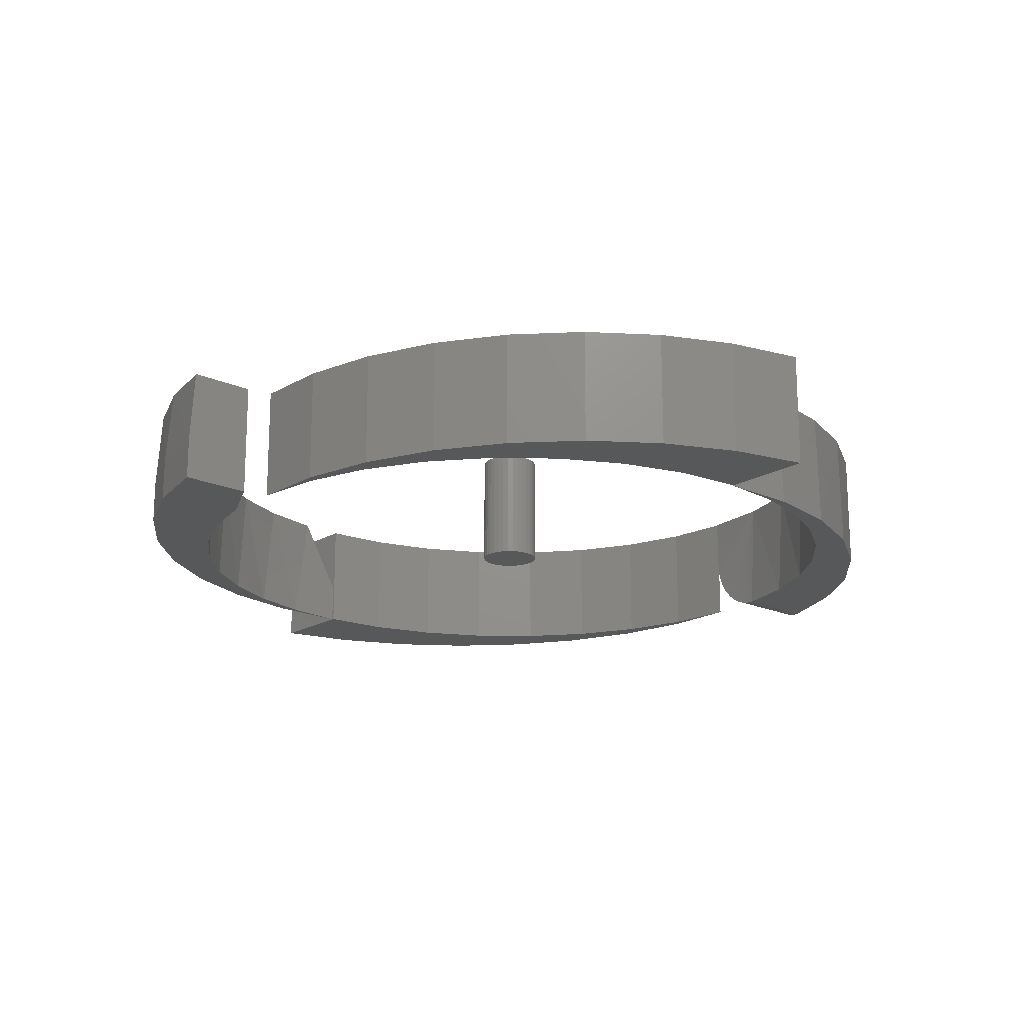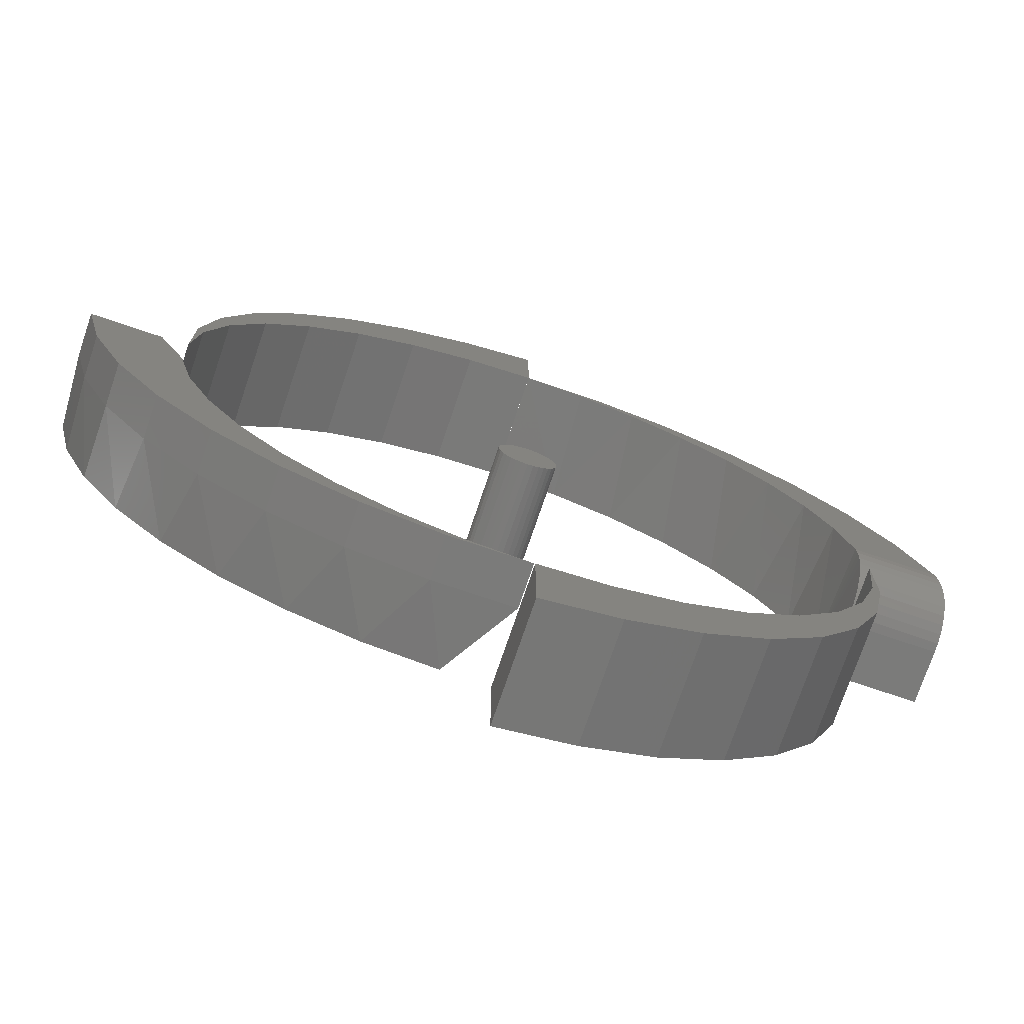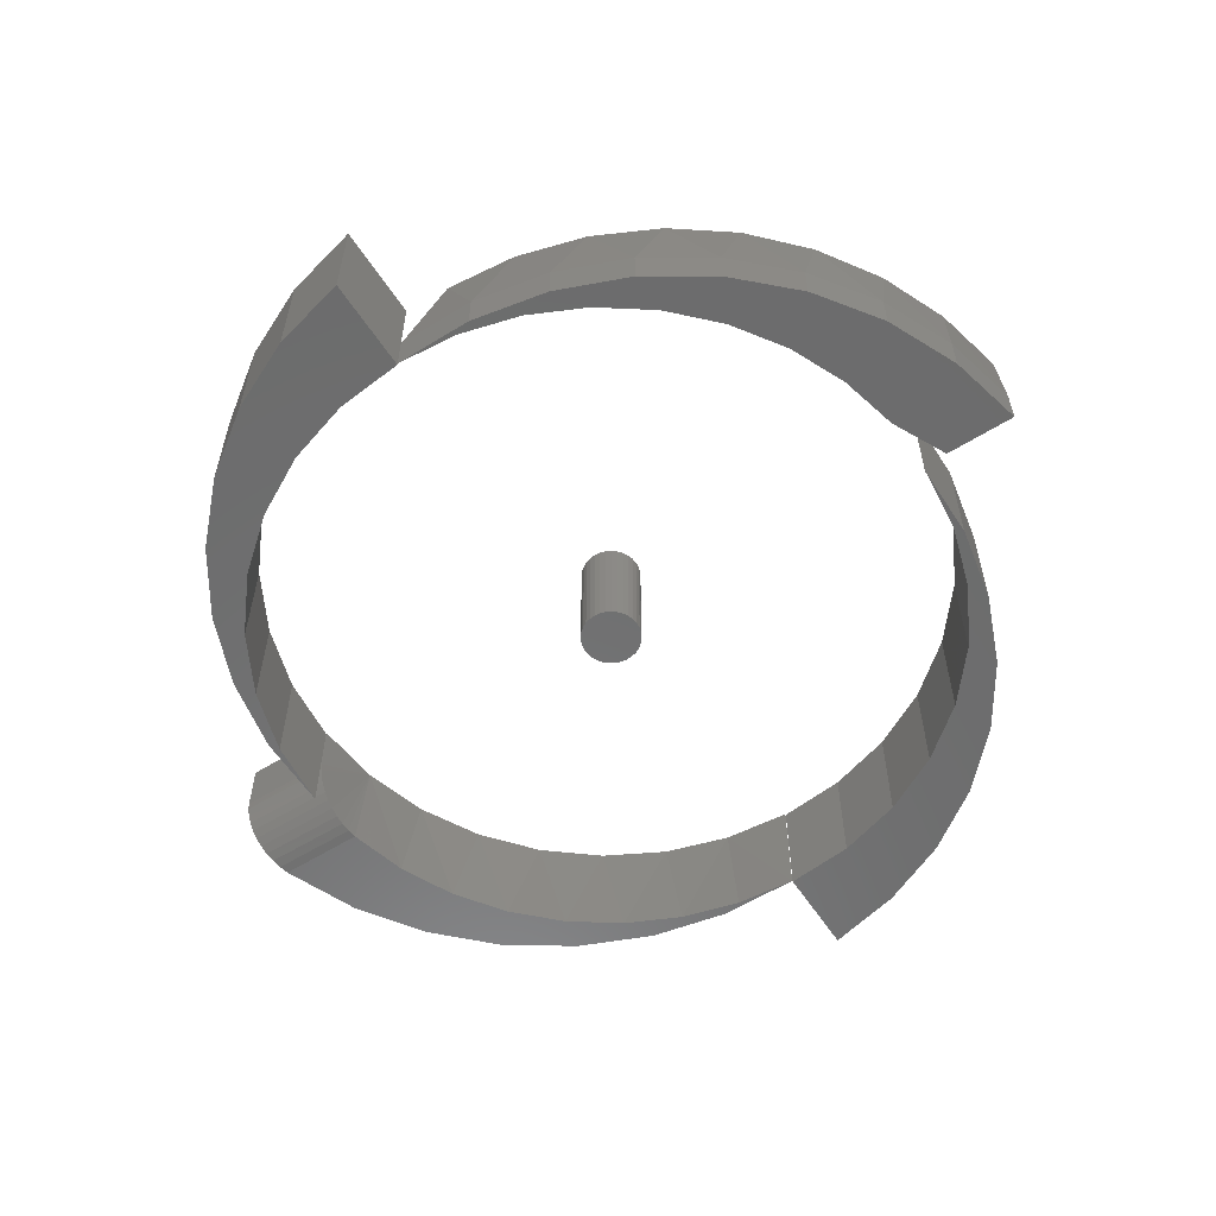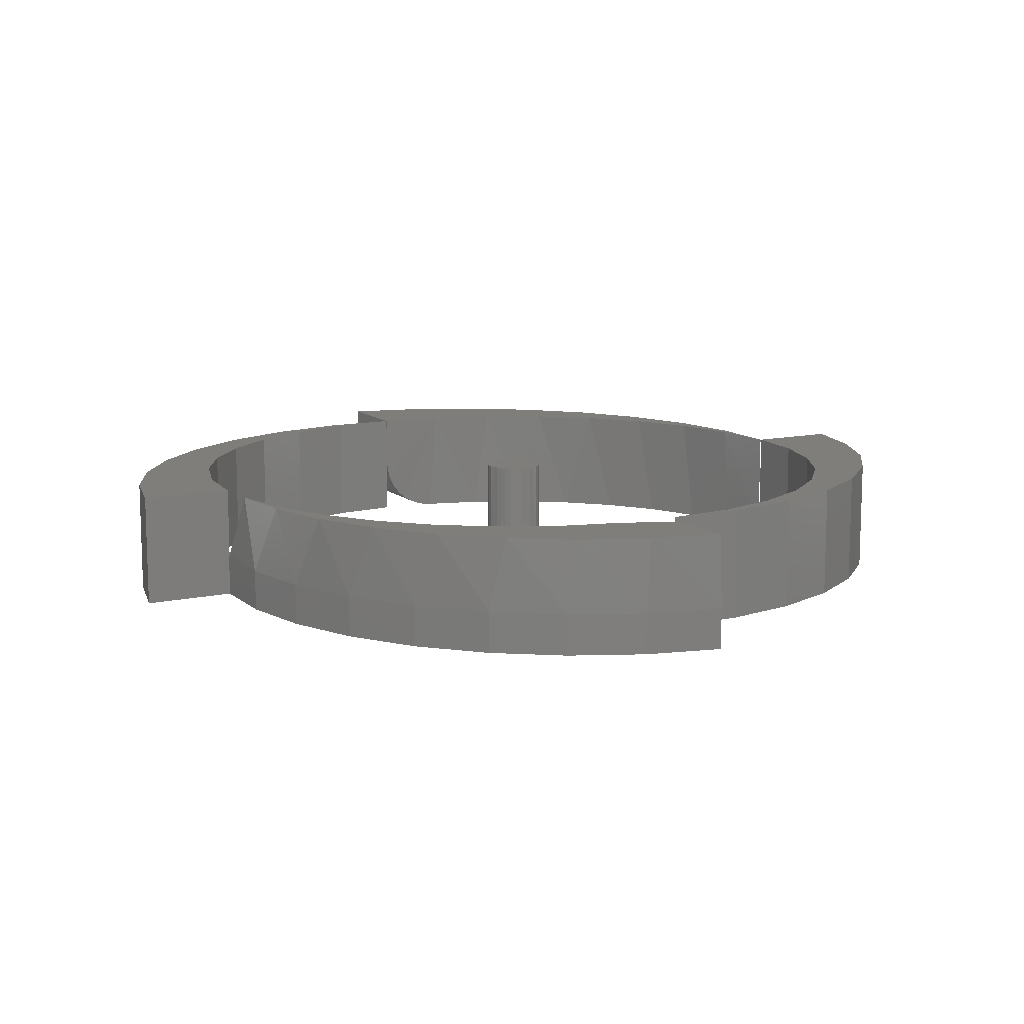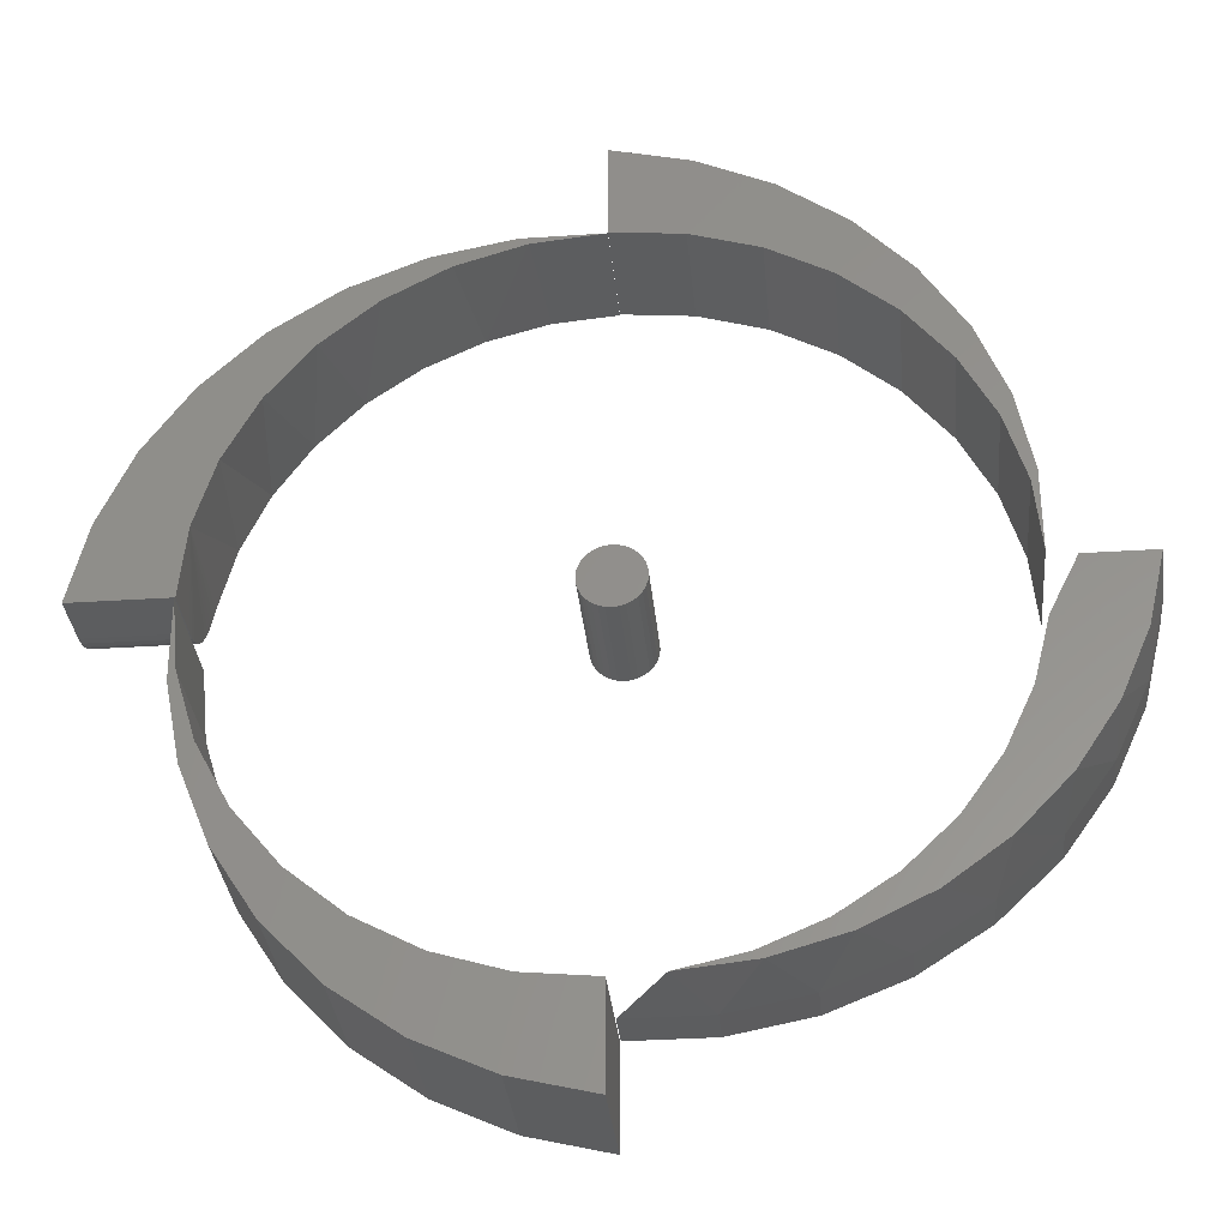
<metadata>
{"format":"stl","ext":"stl","renderer":"f3d","projection":"perspective","resolution":1024,"background":"white","views":[{"elev":-18.2,"azim":138.9,"up":"+Z"},{"elev":-74.2,"azim":161.3,"up":"+Y"},{"elev":-58.4,"azim":32.8,"up":"+Z"},{"elev":11.7,"azim":62.0,"up":"+Z"},{"elev":-32.0,"azim":5.3,"up":"+Y"}]}
</metadata>
<code>
# stl→obj: 230 verts, 444 faces
v 0.00625 0.05 0.1953
v -0.003505 0.04904 0.1953
v -0.01288 0.04619 0.1953
v 0.016 0.04904 0.1953
v 0.02538 0.04619 0.1953
v -0.02153 0.04157 0.1953
v 0.03403 0.04157 0.1953
v -0.02911 0.03536 0.1953
v 0.04161 0.03536 0.1953
v -0.03532 0.02778 0.1953
v 0.04782 0.02778 0.1953
v -0.03994 0.01913 0.1953
v 0.05244 0.01913 0.1953
v -0.04279 0.009755 0.1953
v 0.05529 0.009755 0.1953
v 0.05529 -0.009755 0.1953
v -0.03994 -0.01913 0.1953
v 0.05244 -0.01913 0.1953
v -0.03532 -0.02778 0.1953
v 0.04782 -0.02778 0.1953
v -0.02911 -0.03536 0.1953
v 0.04161 -0.03536 0.1953
v -0.02153 -0.04157 0.1953
v 0.03403 -0.04157 0.1953
v -0.01288 -0.04619 0.1953
v 0.02538 -0.04619 0.1953
v -0.003505 -0.04904 0.1953
v 0.00625 -0.05 0.1953
v 0.016 -0.04904 0.1953
v 0.05625 0 0.1953
v -0.04375 6.123e-18 0.1953
v -0.04279 -0.009755 0.1953
v -0.01288 0.04619 0
v -0.003505 0.04904 0
v 0.00625 0.05 0
v 0.016 0.04904 0
v 0.02538 0.04619 0
v -0.02153 0.04157 0
v 0.03403 0.04157 0
v -0.02911 0.03536 0
v 0.04161 0.03536 0
v -0.03532 0.02778 0
v 0.04782 0.02778 0
v -0.03994 0.01913 0
v 0.05244 0.01913 0
v -0.04279 0.009755 0
v 0.05529 0.009755 0
v 0.05244 -0.01913 0
v -0.03994 -0.01913 0
v 0.05529 -0.009755 0
v -0.03532 -0.02778 0
v 0.04782 -0.02778 0
v -0.02911 -0.03536 0
v 0.04161 -0.03536 0
v -0.02153 -0.04157 0
v 0.03403 -0.04157 0
v -0.01288 -0.04619 0
v 0.02538 -0.04619 0
v -0.003505 -0.04904 0
v 0.00625 -0.05 0
v 0.016 -0.04904 0
v -0.04279 -0.009755 0
v -0.04375 6.123e-18 0
v 0.05625 0 0
v 0.7421 -0.001645 0.1953
v 0.6307 -0.001645 0.1953
v 0.7145 -0.119 0.1953
v 0.5848 -0.09424 0.1953
v 0.6667 -0.2296 0.1953
v 0.5581 -0.1994 0.1953
v 0.6003 -0.3302 0.1953
v 0.5127 -0.2979 0.1953
v 0.5172 -0.4176 0.1953
v 0.45 -0.3864 0.1953
v 0.4202 -0.4891 0.1953
v 0.3723 -0.4621 0.1953
v 0.3121 -0.5424 0.1953
v 0.282 -0.5223 0.1953
v 0.1963 -0.576 0.1953
v 0.1823 -0.565 0.1953
v 0.07647 -0.5888 0.1953
v 0.3846 -0.4519 0
v 0.2994 -0.5125 0
v 0.2049 -0.5572 0
v 0.1041 -0.5845 0
v 0.4577 -0.3773 0
v 0.5166 -0.2909 0
v 0.5594 -0.1956 0
v 0.5848 -0.09424 0
v -1.388e-16 -0.5938 0
v -1.388e-16 -0.5938 0.07031
v 0.75 -0.001645 0
v 0.6307 -0.001645 0
v 0.75 -0.001645 0.07031
v 0.6646 -0.2494 0
v 0.7191 -0.1296 0
v 0.1316 -0.5934 0
v 0.2608 -0.5682 0
v 0.3828 -0.519 0
v 0.4934 -0.4477 0
v 0.5885 -0.3567 0
v 0.7191 -0.1296 0.07031
v 0.6646 -0.2494 0.07031
v 0.5885 -0.3567 0.07031
v 0.4934 -0.4477 0.07031
v 0.3828 -0.519 0.07031
v 0.2608 -0.5682 0.07031
v 0.1316 -0.5934 0.07031
v -0.5921 0 0.1953
v -0.5807 0.1155 0.1953
v -0.5938 -2.22e-16 0.1953
v -0.75 0 0.1953
v -0.7191 0.1279 0.1953
v -0.6646 0.2477 0.1953
v -0.547 0.2266 0.1953
v -0.5885 0.355 0.1953
v -0.4923 0.329 0.1953
v -0.4934 0.446 0.1953
v -0.4187 0.4187 0.1953
v -0.3828 0.5174 0.1953
v -0.329 0.4923 0.1953
v -0.2608 0.5666 0.1953
v -0.2266 0.547 0.1953
v -0.1316 0.5918 0.1953
v -0.1155 0.5807 0.1953
v 3.625e-17 0.5921 0.1953
v -0.75 0 0.1016
v -0.5938 -2.22e-16 0.1016
v -0.5921 0 0.1016
v -0.7498 0.001087 0.08674
v -0.7276 0.1016 0
v -0.5833 0.1016 0
v -0.7322 0.08558 0.001265
v -0.5858 0.0863 0.001154
v -0.7363 0.07001 0.005027
v -0.5879 0.07075 0.00479
v -0.7399 0.05511 0.01125
v -0.5895 0.05591 0.01084
v -0.7428 0.04148 0.01968
v -0.5906 0.04223 0.01914
v -0.7452 0.02929 0.03021
v -0.5913 0.03 0.02949
v -0.747 0.01896 0.04247
v -0.5918 0.01956 0.04164
v -0.7484 0.01067 0.05624
v -0.592 0.01116 0.05528
v -0.7493 0.004677 0.0711
v -0.5921 0.005009 0.07007
v -0.5921 0.001256 0.08564
v -0.5934 -0.1316 0.1953
v -0.5824 -0.1155 0.1953
v -0.001645 -0.75 0.1953
v -0.2494 -0.6646 0.1953
v -0.1296 -0.7191 0.1953
v -0.5487 -0.2266 0.1953
v -0.5682 -0.2608 0.1953
v -0.494 -0.329 0.1953
v -0.519 -0.3828 0.1953
v -0.4203 -0.4187 0.1953
v -0.3306 -0.4923 0.1953
v -0.4477 -0.4934 0.1953
v -0.2282 -0.547 0.1953
v -0.3567 -0.5885 0.1953
v -0.1172 -0.5807 0.1953
v -0.001645 -0.5921 0.1953
v -0.5824 -0.1155 0
v -0.5938 -2.22e-16 0
v -0.4203 -0.4187 0
v -0.3306 -0.4923 0
v -0.2282 -0.547 0
v -0.1172 -0.5807 0
v -0.001645 -0.5921 0
v -0.494 -0.329 0
v -0.5487 -0.2266 0
v -0.5934 -0.1316 0
v -0.001645 -0.75 0
v -0.1296 -0.7191 0
v -0.2494 -0.6646 0
v -0.3567 -0.5885 0
v -0.4477 -0.4934 0
v -0.519 -0.3828 0
v -0.5682 -0.2608 0
v 3.625e-17 0.5921 0
v -0.103 0.5831 0
v -0.1355 0.5914 0
v -0.2028 0.5563 0
v -0.2683 0.5643 0
v -0.2965 0.5125 0
v -0.3933 0.5118 0
v -0.3811 0.4532 0
v -0.5057 0.4361 0
v -0.4541 0.38 0
v -0.6012 0.3399 0
v -0.5133 0.2952 0
v -0.6761 0.2269 0
v -0.5568 0.2015 0
v 0.3522 0.5899 0.1953
v 0.1146 0.5825 0.1953
v 0.2248 0.549 0.1953
v 3.597e-17 0.5938 0.1953
v 0.2457 0.6654 0.1953
v 0.1269 0.7194 0.1953
v 0 0.75 0.1953
v 0.4425 0.4956 0.1953
v 0.3264 0.4947 0.1953
v 0.5133 0.3859 0.1953
v 0.4154 0.4217 0.1953
v 0.4885 0.3326 0.1953
v 0.5621 0.2649 0.1953
v 0.5428 0.2311 0.1953
v 0.5871 0.1368 0.1953
v 0.5762 0.1209 0.1953
v 0.5875 0.00625 0.1953
v 0.2248 0.549 0
v 0.1146 0.5825 0
v 0.3522 0.5899 0
v 3.597e-17 0.5938 0
v 0 0.75 0
v 0.1269 0.7194 0
v 0.2457 0.6654 0
v 0.4885 0.3326 0
v 0.4154 0.4217 0
v 0.5133 0.3859 0
v 0.3264 0.4947 0
v 0.4425 0.4956 0
v 0.5875 0.00625 0
v 0.5762 0.1209 0
v 0.5871 0.1368 0
v 0.5428 0.2311 0
v 0.5621 0.2649 0
f 1 2 3
f 4 1 3
f 4 3 5
f 5 3 6
f 5 6 7
f 7 6 8
f 7 8 9
f 9 8 10
f 9 10 11
f 11 10 12
f 11 12 13
f 13 12 14
f 13 14 15
f 16 17 18
f 18 17 19
f 18 19 20
f 20 19 21
f 20 21 22
f 22 21 23
f 22 23 24
f 24 23 25
f 24 25 26
f 26 25 27
f 26 27 28
f 26 28 29
f 15 14 30
f 30 14 31
f 30 31 16
f 16 31 32
f 16 32 17
f 33 34 35
f 33 35 36
f 37 33 36
f 38 33 37
f 39 38 37
f 40 38 39
f 41 40 39
f 42 40 41
f 43 42 41
f 44 42 43
f 45 44 43
f 46 44 45
f 47 46 45
f 48 49 50
f 51 49 48
f 52 51 48
f 53 51 52
f 54 53 52
f 55 53 54
f 56 55 54
f 57 55 56
f 58 57 56
f 59 57 58
f 60 59 58
f 61 60 58
f 49 62 50
f 50 62 63
f 50 63 64
f 64 63 46
f 64 46 47
f 64 30 50
f 50 30 16
f 50 16 48
f 48 16 18
f 48 18 52
f 52 18 20
f 52 20 54
f 54 20 22
f 54 22 56
f 56 22 24
f 56 24 58
f 58 24 26
f 58 26 61
f 61 26 29
f 61 29 60
f 60 29 28
f 60 28 59
f 59 28 27
f 59 27 57
f 57 27 25
f 57 25 55
f 55 25 23
f 55 23 53
f 53 23 21
f 53 21 51
f 51 21 19
f 51 19 49
f 49 19 17
f 49 17 62
f 62 17 32
f 62 32 63
f 63 32 31
f 63 31 46
f 46 31 14
f 46 14 44
f 44 14 12
f 44 12 42
f 42 12 10
f 42 10 40
f 40 10 8
f 40 8 38
f 38 8 6
f 38 6 33
f 33 6 3
f 33 3 34
f 34 3 2
f 34 2 35
f 35 2 1
f 35 1 36
f 36 1 4
f 36 4 37
f 37 4 5
f 37 5 39
f 39 5 7
f 39 7 41
f 41 7 9
f 41 9 43
f 43 9 11
f 43 11 45
f 45 11 13
f 45 13 47
f 47 13 15
f 47 15 64
f 64 15 30
f 65 66 67
f 67 66 68
f 67 68 69
f 69 68 70
f 69 70 71
f 71 70 72
f 71 72 73
f 73 72 74
f 73 74 75
f 75 74 76
f 75 76 77
f 77 76 78
f 77 78 79
f 79 78 80
f 79 80 81
f 82 76 74
f 76 82 83
f 83 78 76
f 78 83 84
f 84 80 78
f 80 84 85
f 82 74 86
f 86 74 72
f 86 72 87
f 87 72 70
f 87 70 88
f 88 70 68
f 88 68 89
f 80 85 81
f 81 85 90
f 81 90 91
f 92 93 94
f 94 93 66
f 94 66 65
f 87 88 95
f 95 88 89
f 95 89 96
f 96 89 93
f 96 93 92
f 90 85 97
f 97 85 84
f 97 84 98
f 98 84 83
f 98 83 99
f 99 83 82
f 99 82 100
f 100 82 86
f 100 86 101
f 101 86 87
f 101 87 95
f 93 89 66
f 66 89 68
f 92 94 96
f 96 94 102
f 96 102 95
f 95 102 103
f 95 103 101
f 101 103 104
f 101 104 100
f 100 104 105
f 100 105 99
f 99 105 106
f 99 106 98
f 98 106 107
f 98 107 97
f 97 107 108
f 97 108 90
f 90 108 91
f 91 108 81
f 108 79 81
f 108 107 79
f 107 106 77
f 79 107 77
f 106 105 75
f 77 106 75
f 105 104 73
f 75 105 73
f 104 103 71
f 73 104 71
f 103 102 69
f 71 103 69
f 69 102 67
f 67 102 94
f 67 94 65
f 109 110 111
f 112 111 113
f 113 111 110
f 113 110 114
f 114 110 115
f 114 115 116
f 116 115 117
f 116 117 118
f 118 117 119
f 118 119 120
f 120 119 121
f 120 121 122
f 122 121 123
f 122 123 124
f 124 123 125
f 124 125 126
f 127 128 112
f 112 128 111
f 128 129 111
f 111 129 109
f 129 128 130
f 127 130 128
f 131 132 133
f 133 132 134
f 133 134 135
f 135 134 136
f 135 136 137
f 137 136 138
f 137 138 139
f 139 138 140
f 139 140 141
f 141 140 142
f 141 142 143
f 143 142 144
f 143 144 145
f 145 144 146
f 145 146 147
f 147 146 148
f 147 148 130
f 130 148 149
f 130 149 129
f 111 150 151
f 152 153 154
f 151 150 155
f 155 150 156
f 155 156 157
f 157 156 158
f 157 158 159
f 159 158 160
f 160 158 161
f 160 161 162
f 162 161 163
f 162 163 164
f 153 152 163
f 163 152 165
f 163 165 164
f 128 166 167
f 168 160 169
f 169 160 162
f 169 162 170
f 170 162 164
f 170 164 171
f 171 164 165
f 171 165 172
f 160 168 159
f 159 168 173
f 159 173 157
f 157 173 174
f 157 174 155
f 155 174 166
f 155 166 151
f 151 166 128
f 151 128 111
f 167 175 128
f 176 152 177
f 177 152 154
f 177 154 178
f 178 154 153
f 178 153 179
f 179 153 163
f 179 163 180
f 180 163 161
f 180 161 181
f 181 161 158
f 181 158 182
f 182 158 156
f 182 156 175
f 175 156 150
f 175 150 128
f 128 150 111
f 166 175 167
f 177 178 176
f 168 181 173
f 173 181 182
f 173 182 174
f 174 182 175
f 174 175 166
f 171 179 170
f 170 179 180
f 170 180 169
f 169 180 181
f 169 181 168
f 171 172 179
f 179 172 176
f 179 176 178
f 176 172 152
f 152 172 165
f 183 184 185
f 185 184 186
f 185 186 187
f 187 186 188
f 187 188 189
f 189 188 190
f 189 190 191
f 191 190 192
f 191 192 193
f 193 192 194
f 193 194 195
f 194 196 195
f 195 196 132
f 195 132 131
f 193 195 114
f 114 116 193
f 191 193 116
f 116 118 191
f 189 191 118
f 118 120 189
f 187 189 120
f 120 122 187
f 185 187 122
f 113 114 195
f 113 195 131
f 113 131 133
f 113 133 135
f 113 135 137
f 113 137 139
f 113 139 141
f 113 141 143
f 113 143 145
f 113 145 147
f 113 147 130
f 113 130 127
f 113 127 112
f 126 183 124
f 124 183 185
f 124 185 122
f 115 196 194
f 194 117 115
f 117 194 192
f 192 119 117
f 190 119 192
f 121 119 190
f 188 121 190
f 123 121 188
f 186 123 188
f 125 123 186
f 110 109 129
f 110 129 149
f 110 149 148
f 110 148 146
f 110 146 144
f 110 144 142
f 110 142 140
f 110 140 138
f 110 138 136
f 110 136 134
f 110 134 132
f 110 132 196
f 110 196 115
f 186 184 125
f 125 184 183
f 125 183 126
f 197 198 199
f 200 198 197
f 200 197 201
f 200 201 202
f 200 202 203
f 197 199 204
f 204 199 205
f 204 205 206
f 206 205 207
f 206 207 208
f 206 208 209
f 209 208 210
f 209 210 211
f 211 210 212
f 211 212 213
f 214 215 216
f 217 218 219
f 217 219 220
f 217 220 216
f 217 216 215
f 221 222 223
f 223 222 224
f 223 224 225
f 225 224 214
f 225 214 216
f 226 227 228
f 228 227 229
f 228 229 230
f 230 229 221
f 230 221 223
f 222 205 224
f 224 205 199
f 224 199 214
f 214 199 198
f 214 198 215
f 215 198 200
f 215 200 217
f 205 222 207
f 207 222 221
f 207 221 208
f 208 221 229
f 208 229 210
f 210 229 227
f 210 227 212
f 212 227 226
f 212 226 213
f 218 217 203
f 203 217 200
f 218 203 219
f 219 203 202
f 219 202 220
f 220 202 201
f 220 201 216
f 216 201 197
f 216 197 225
f 225 197 204
f 225 204 223
f 223 204 206
f 223 206 230
f 230 206 209
f 230 209 228
f 228 209 211
f 228 211 226
f 226 211 213

</code>
